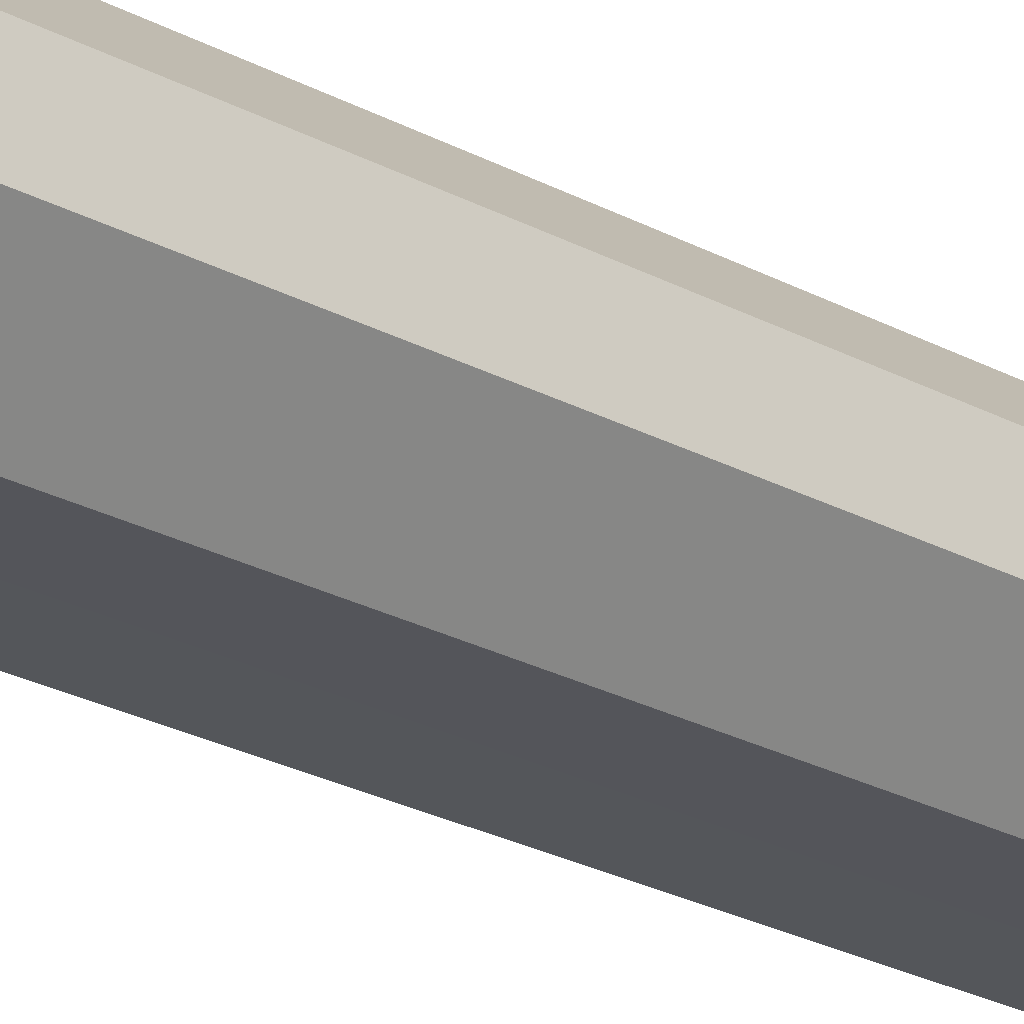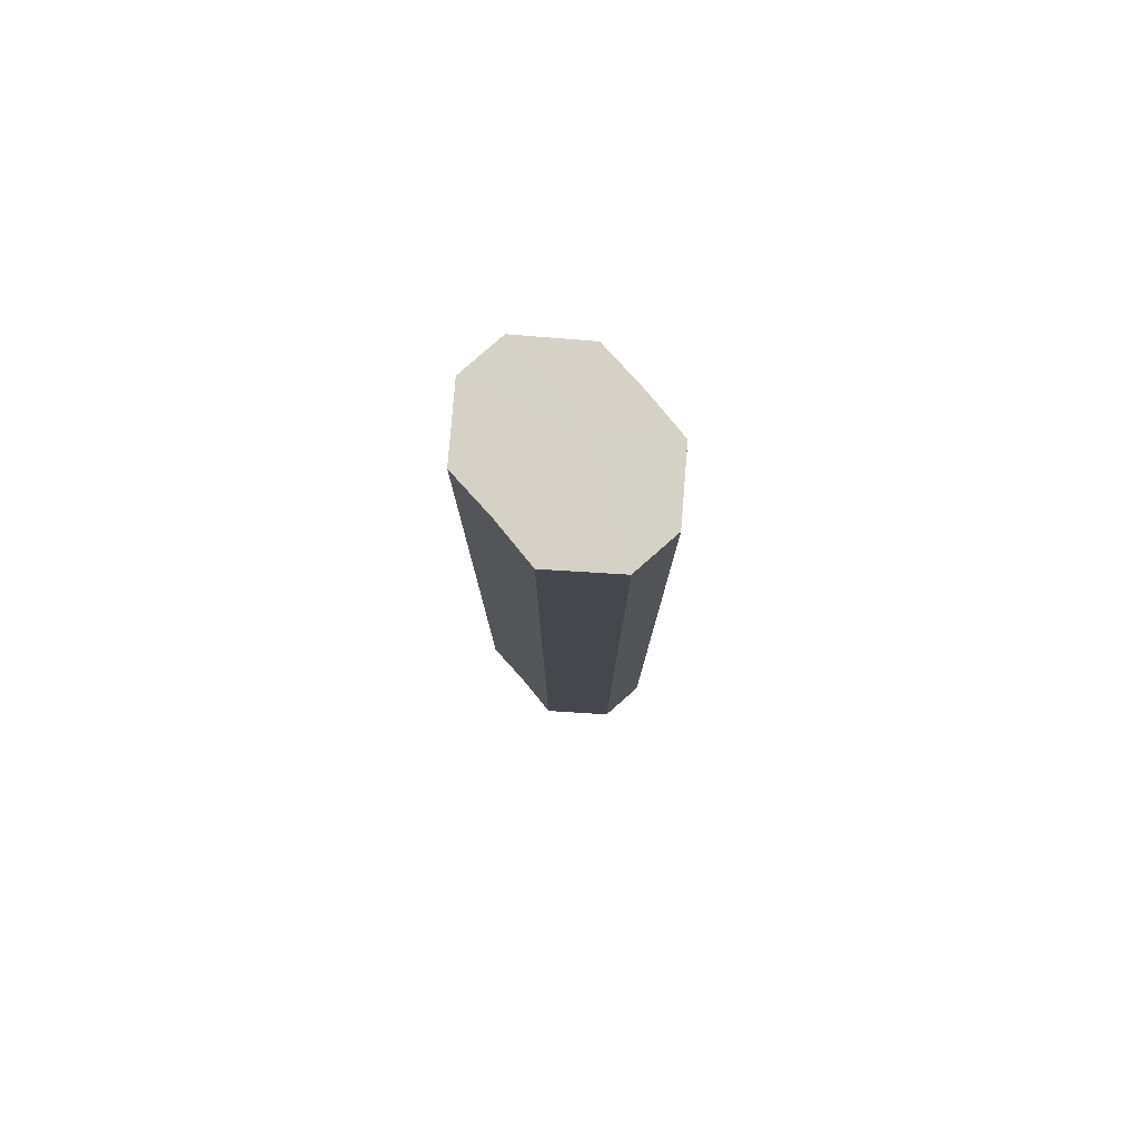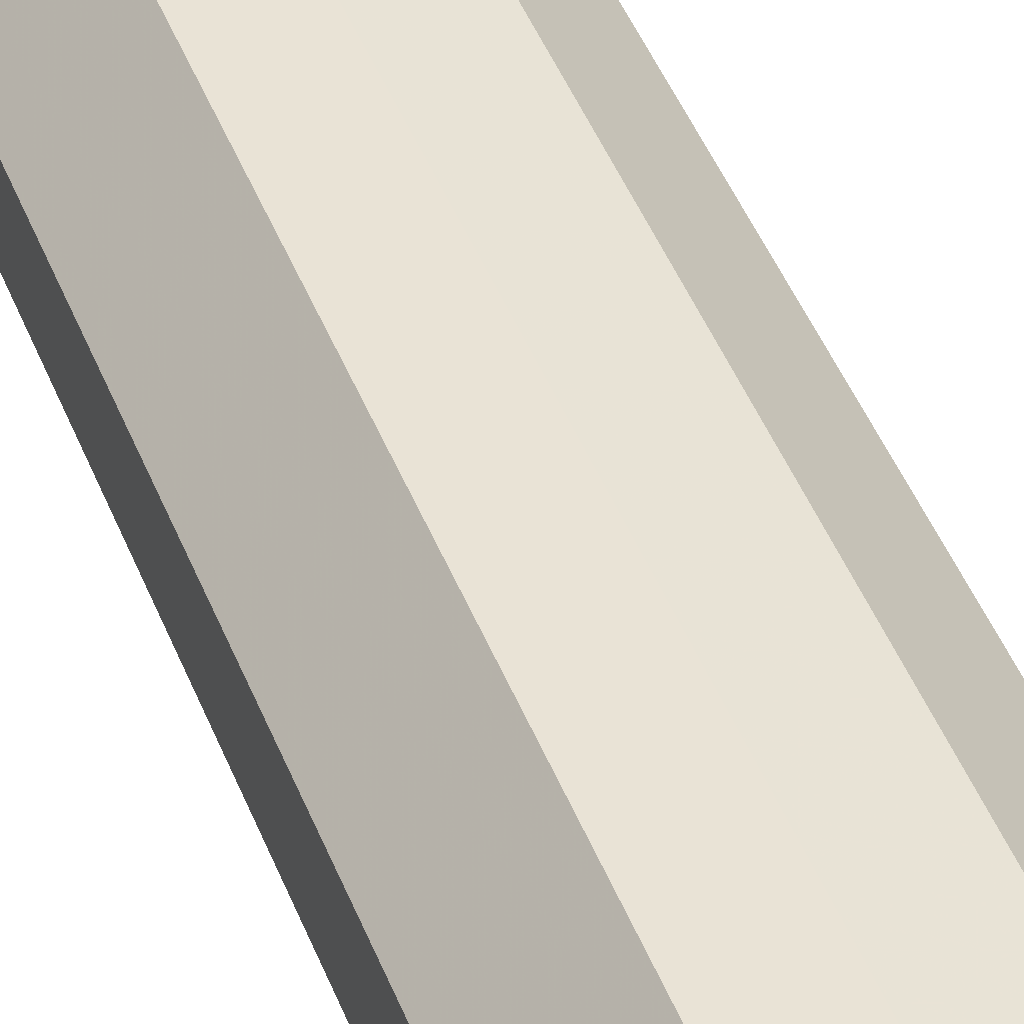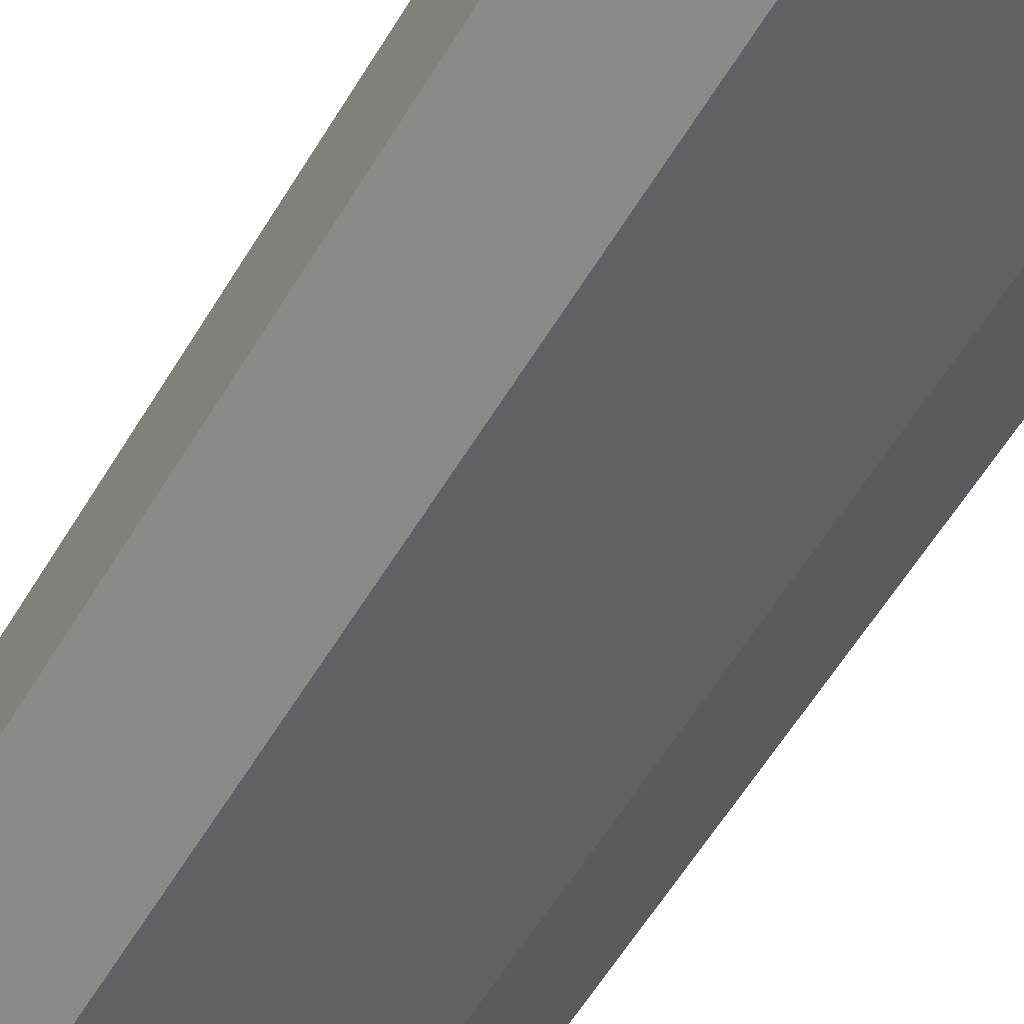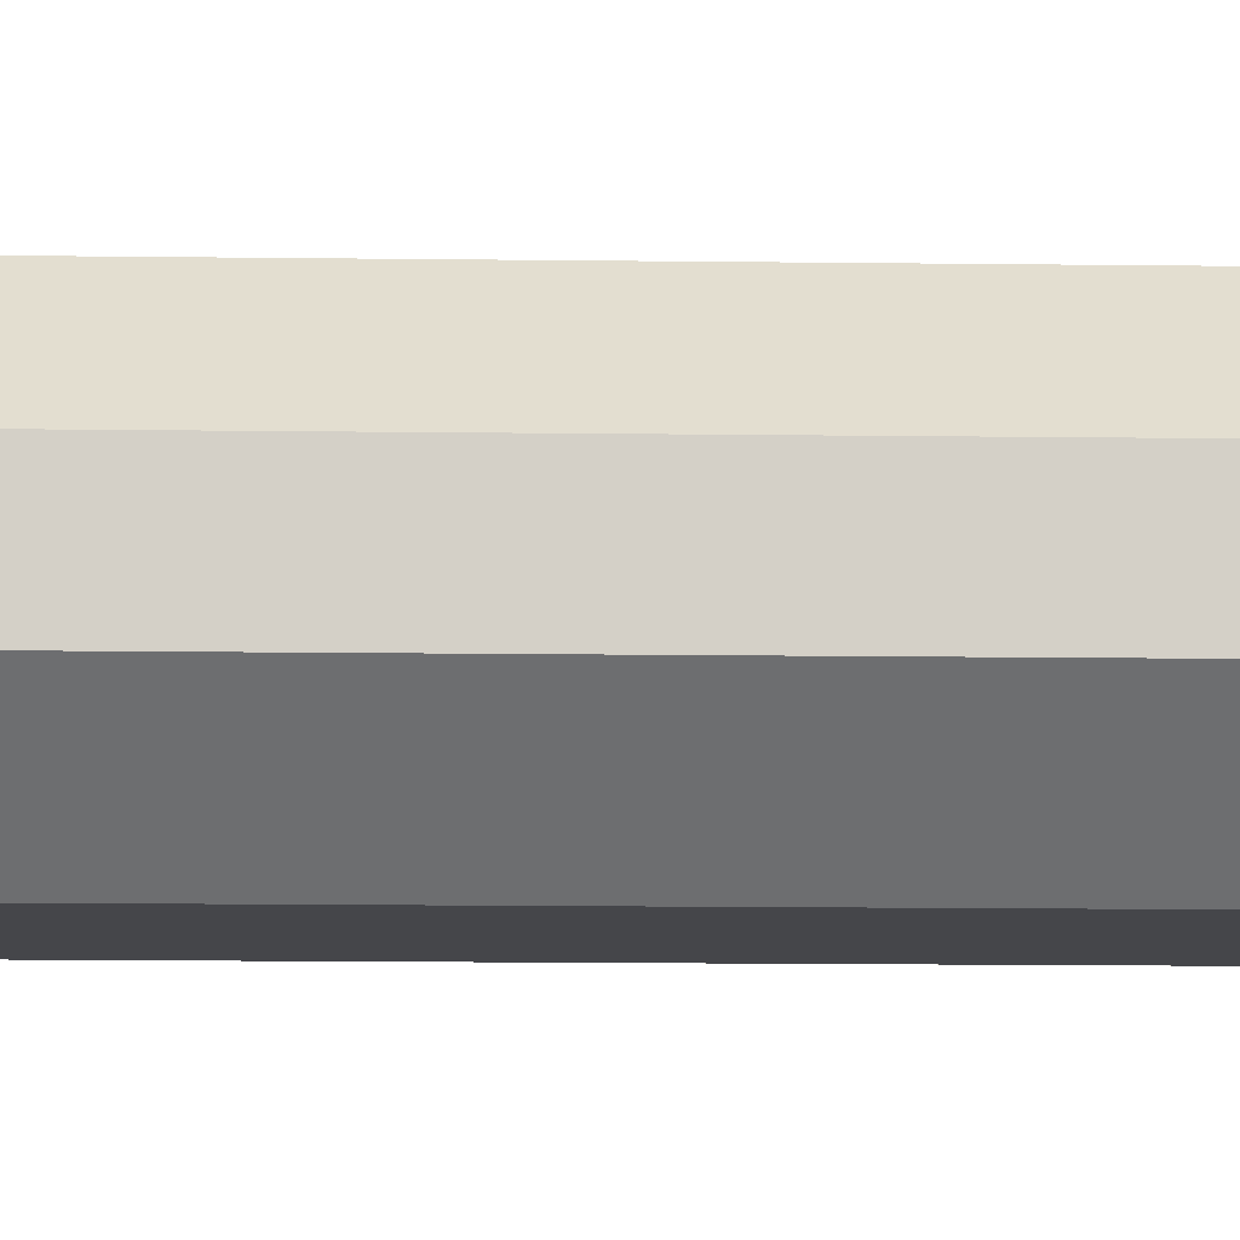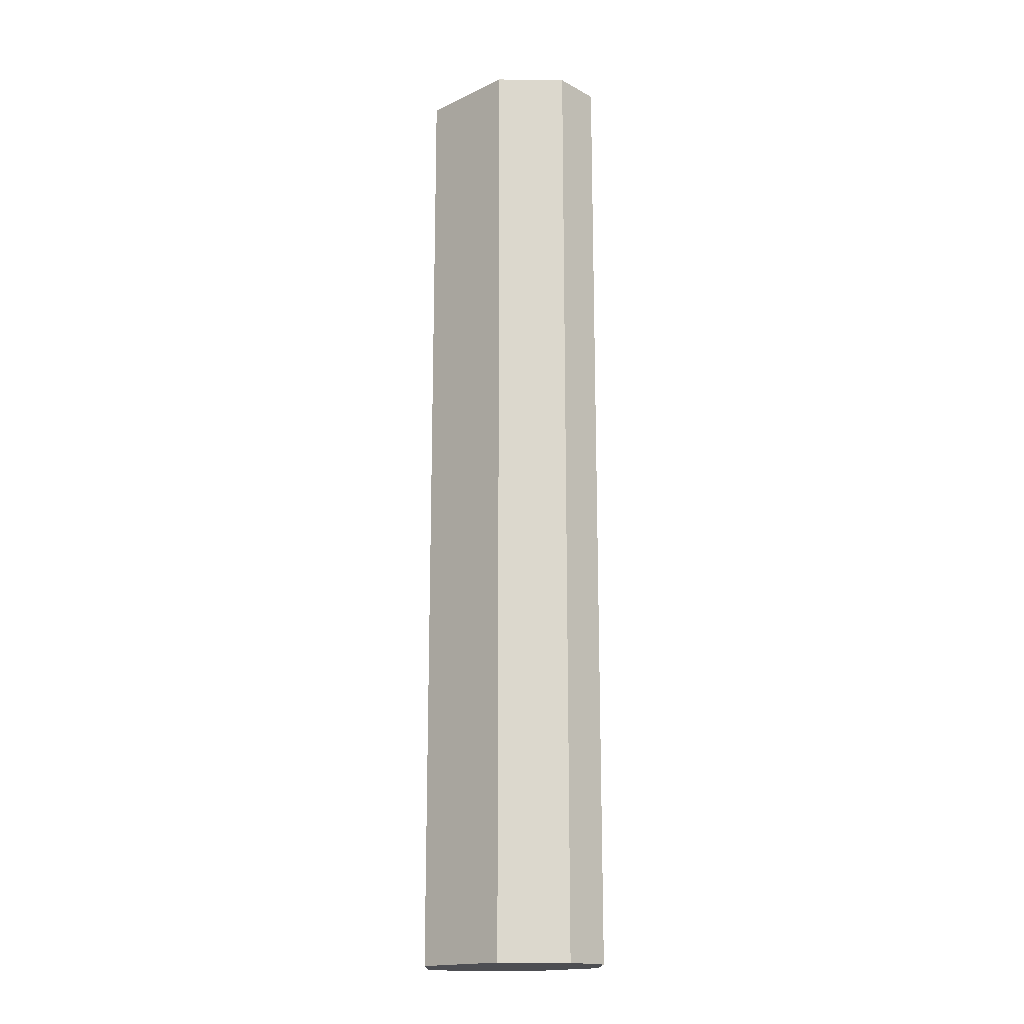
<metadata>
{"format":"obj","ext":"obj","renderer":"f3d","projection":"perspective","resolution":1024,"background":"white","views":[{"elev":-24.9,"azim":48.5,"up":"+Y"},{"elev":79.7,"azim":49.2,"up":"+Z"},{"elev":42.0,"azim":-19.5,"up":"+Y"},{"elev":-50.0,"azim":-28.1,"up":"+Y"},{"elev":-9.6,"azim":87.7,"up":"+Y"},{"elev":-17.2,"azim":-136.5,"up":"+Z"}]}
</metadata>
<code>
o 18137
v 2170 1876 8.595
v 2170 1876 8.595
v 2170 1876 8.789
v 2170 1876 8.595
v 2170 1876 8.789
v 2170 1876 8.595
v 2170 1876 8.789
v 2170 1876 8.595
v 2170 1876 8.789
v 2170 1876 8.595
v 2170 1876 8.789
v 2170 1876 8.595
v 2170 1876 8.789
v 2170 1876 8.595
v 2170 1876 8.789
v 2170 1876 8.595
v 2170 1876 8.789
v 2170 1876 8.595
v 2170 1876 8.789
v 2170 1876 8.789
v 2170 1876 8.789
v 2170 1876 8.595
v 2170 1876 8.789
v 2170 1876 8.595
v 2170 1876 8.789
v 2170 1876 8.789
v 2170 1876 8.595
v 2170 1876 8.789
v 2170 1876 8.595
v 2170 1876 8.595
v 2170 1876 8.789
v 2170 1876 8.789
v 2170 1876 8.595
v 2170 1876 8.789
v 2170 1876 8.595
v 2170 1876 8.595
v 2170 1876 8.789
v 2170 1876 8.789
v 2170 1876 8.595
v 2170 1876 8.595
v 2170 1876 8.595
v 2170 1876 8.595
v 2170 1876 8.595
v 2170 1876 8.595
v 2170 1876 8.595
v 2170 1876 8.595
v 2170 1876 8.595
v 2170 1876 8.595
v 2170 1876 8.595
v 2170 1876 8.595
v 2170 1876 8.595
v 2170 1876 8.789
v 2170 1876 8.789
v 2170 1876 8.789
v 2170 1876 8.789
v 2170 1876 8.789
v 2170 1876 8.789
v 2170 1876 8.789
v 2170 1876 8.789
v 2170 1876 8.789
v 2170 1876 8.789
v 2170 1876 8.789
f 1 2 3
f 2 4 5
f 6 1 7
f 4 8 9
f 10 6 11
f 8 12 13
f 14 10 15
f 12 16 17
f 18 14 19
f 16 18 20
f 21 22 23
f 23 24 25
f 26 27 21
f 28 29 26
f 25 30 31
f 32 33 28
f 34 35 32
f 31 36 37
f 38 39 34
f 37 40 38
f 41 42 43
f 41 44 42
f 41 43 45
f 41 46 44
f 41 45 47
f 41 48 46
f 41 47 49
f 41 50 48
f 41 49 51
f 41 51 50
f 52 53 54
f 52 55 53
f 52 54 56
f 52 57 55
f 52 56 58
f 52 59 57
f 52 58 60
f 52 61 59
f 52 60 62
f 52 62 61

</code>
